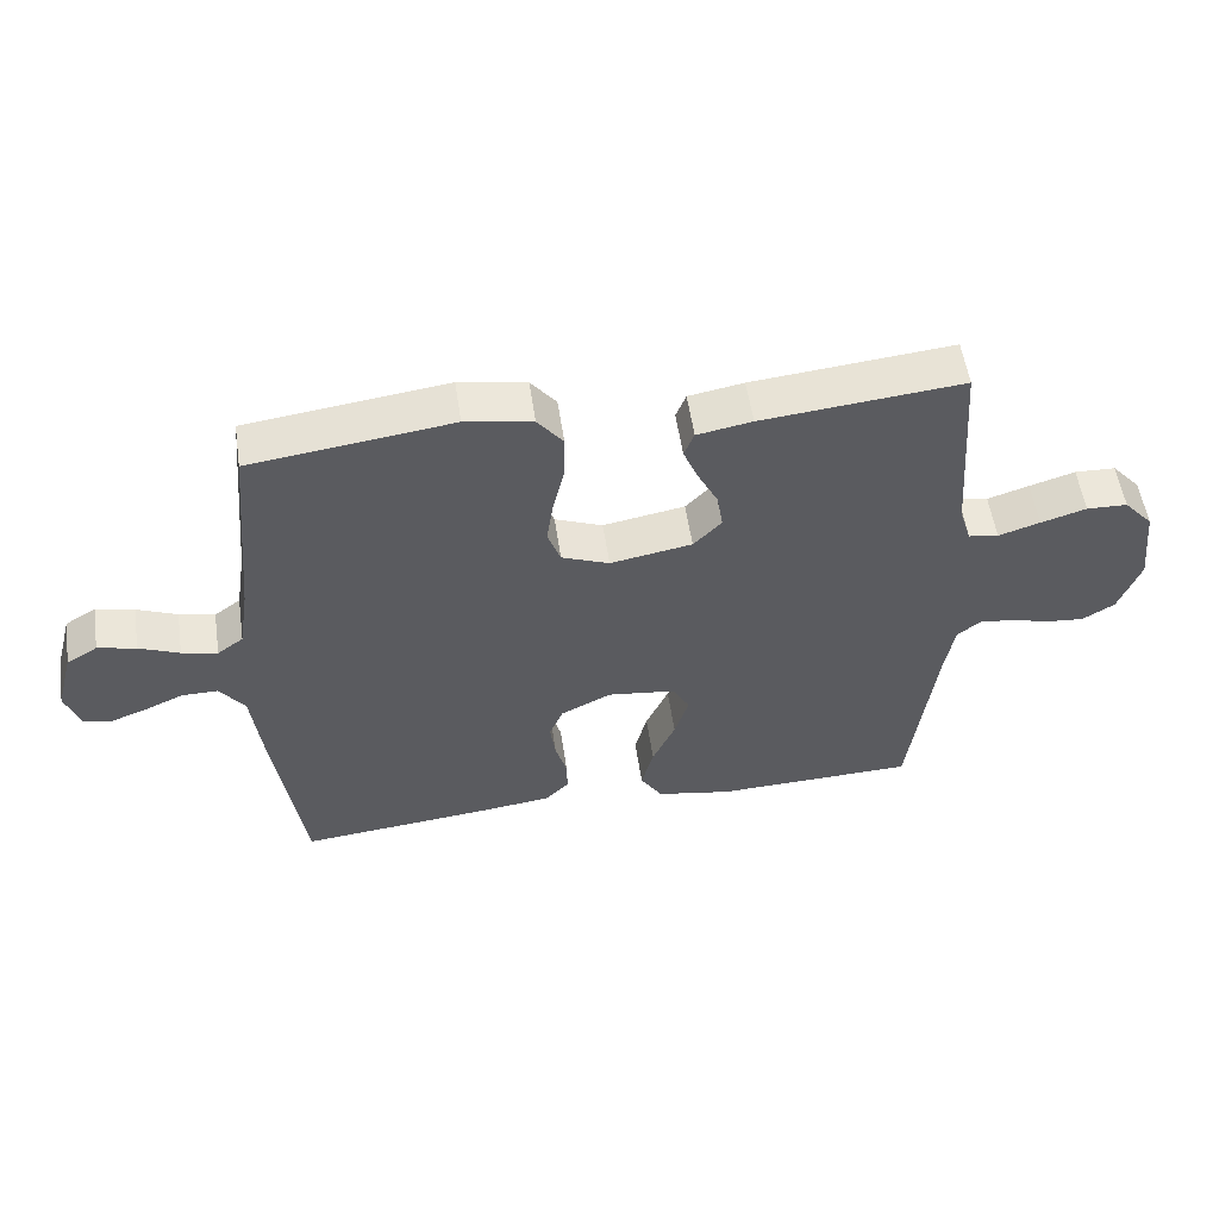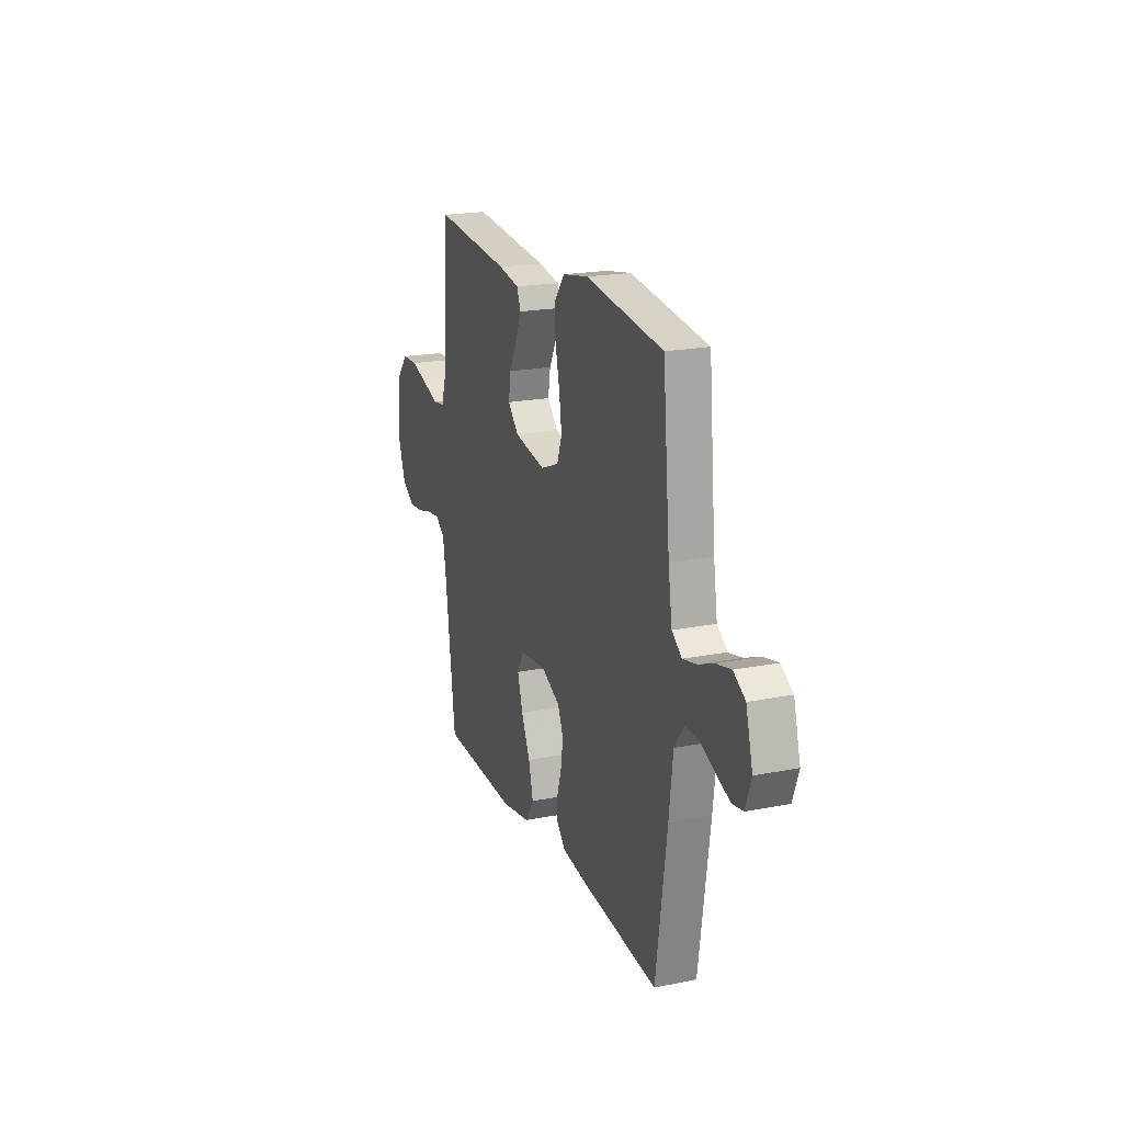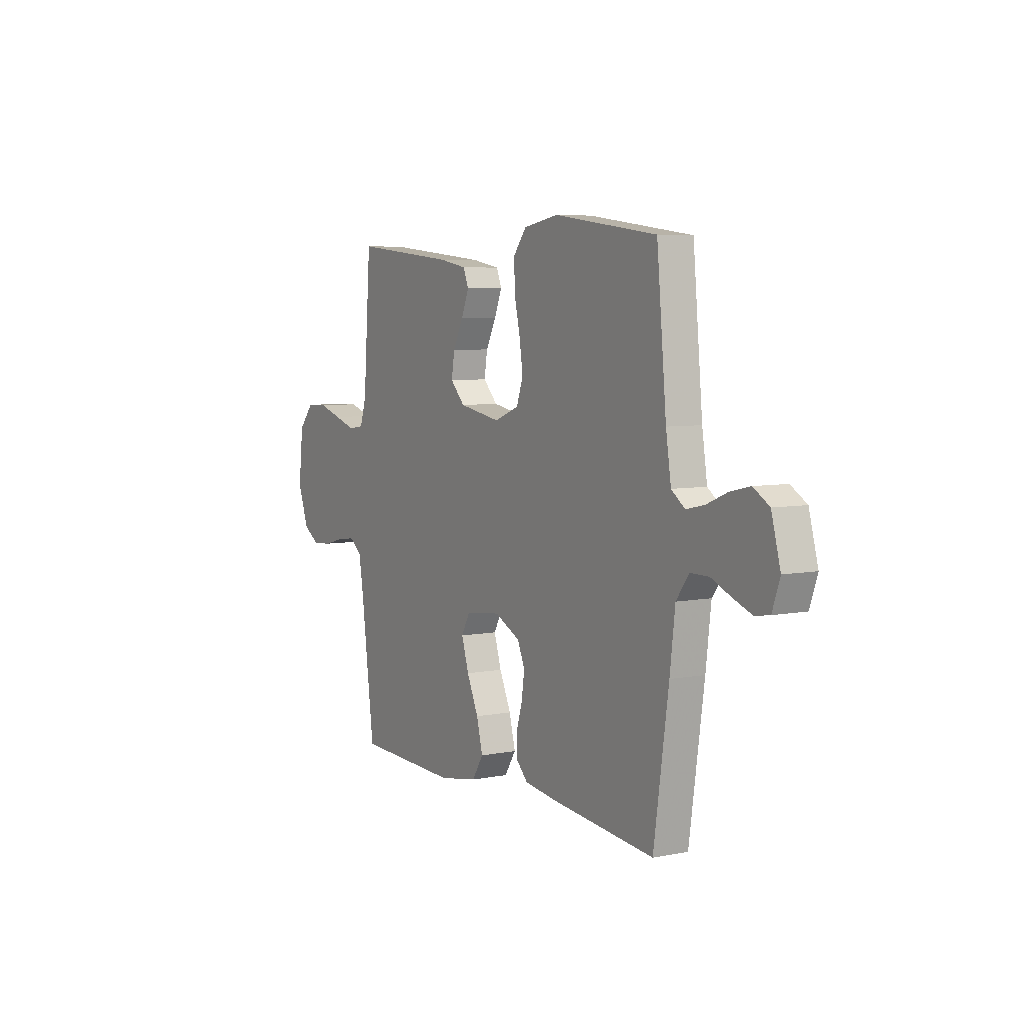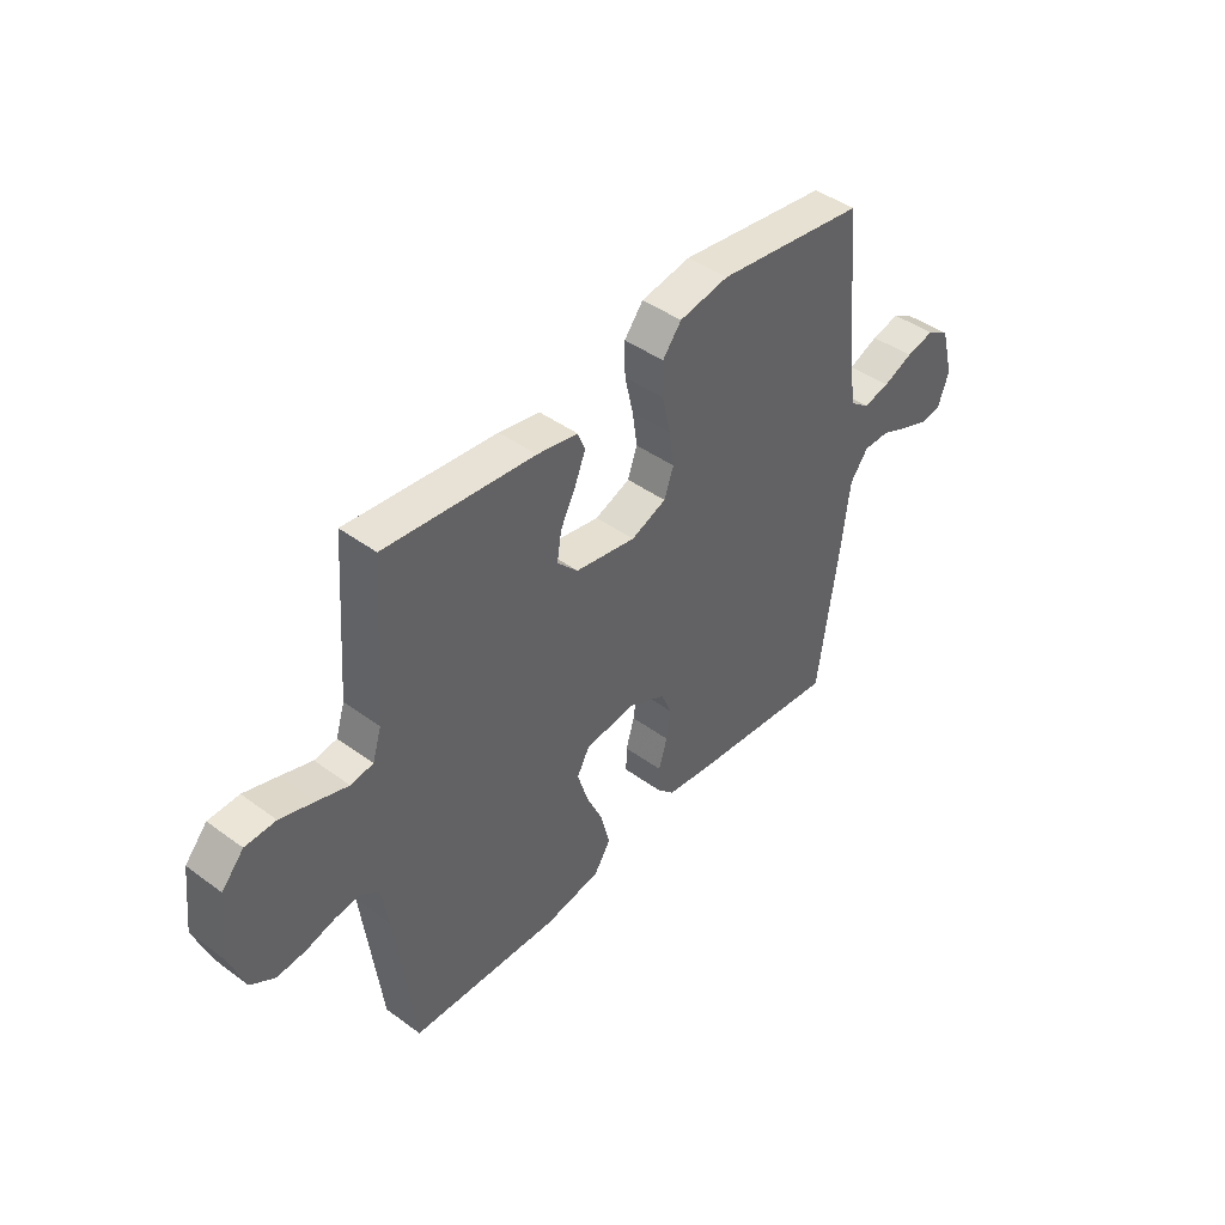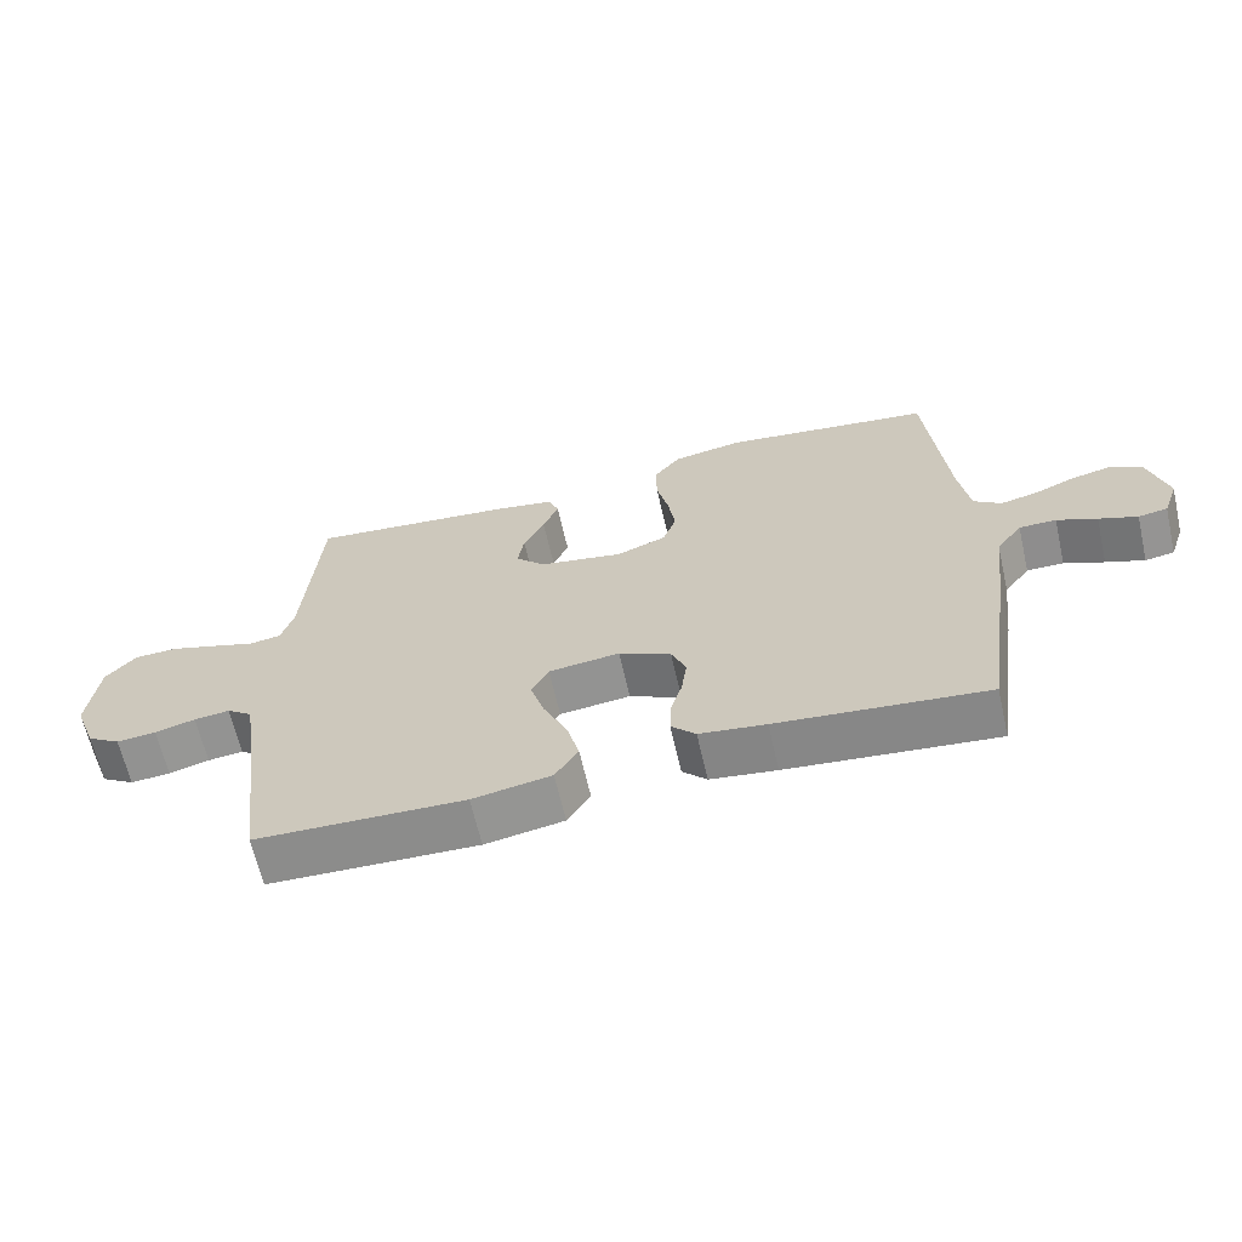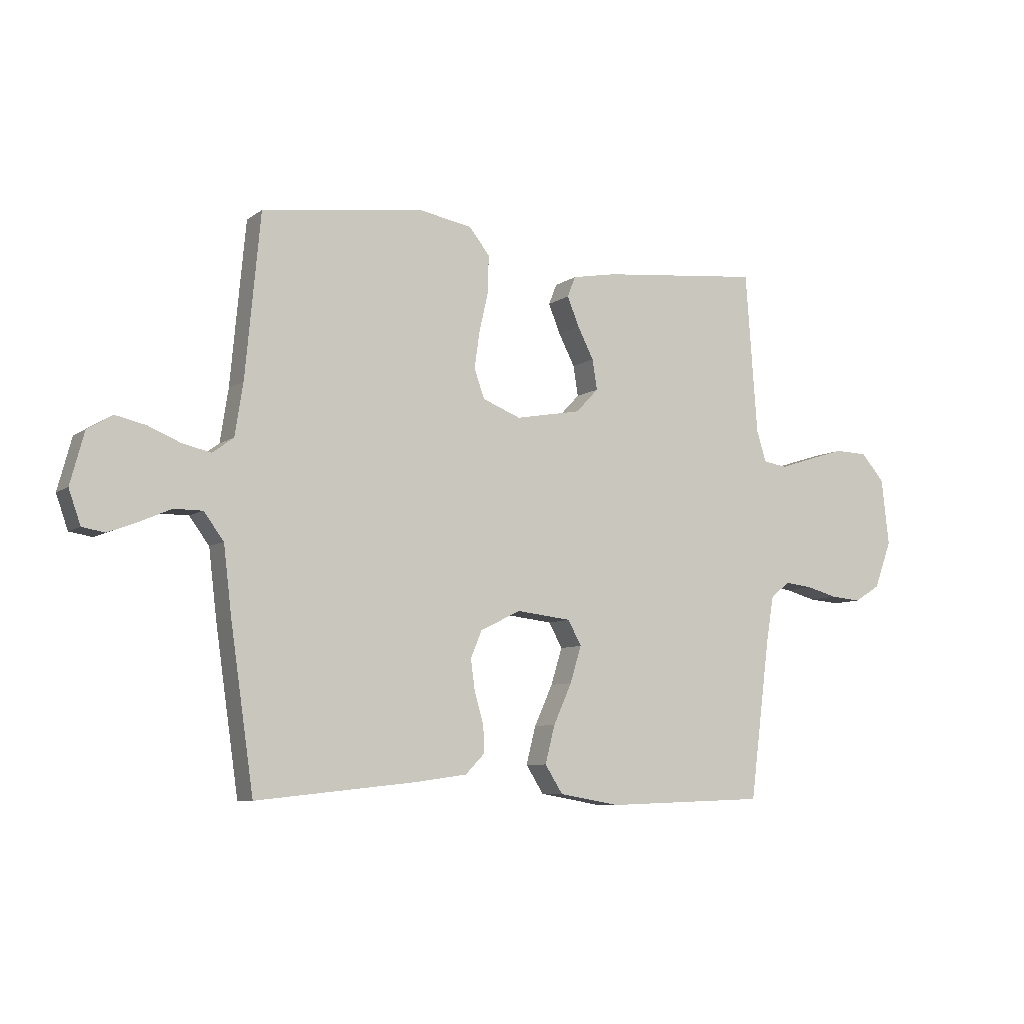
<metadata>
{"format":"obj","ext":"obj","renderer":"f3d","projection":"perspective","resolution":1024,"background":"white","views":[{"elev":54.8,"azim":-8.4,"up":"+Z"},{"elev":20.0,"azim":-110.2,"up":"+Z"},{"elev":6.0,"azim":-120.7,"up":"+Z"},{"elev":43.7,"azim":130.8,"up":"+Z"},{"elev":-64.7,"azim":-167.1,"up":"+Z"},{"elev":-7.4,"azim":-28.5,"up":"+Z"}]}
</metadata>
<code>
v 0.5 0.07 -0.5
v 0.2 0.07 -0.51
v 0.087 0.07 -0.49
v 0.054 0.07 -0.438
v 0.072 0.07 -0.368
v 0.106 0.07 -0.293
v 0.127 0.07 -0.225
v 0.102 0.07 -0.179
v 0 0.07 -0.167
v -0.075 0.07 -0.204
v -0.096 0.07 -0.254
v -0.088 0.07 -0.312
v -0.071 0.07 -0.37
v -0.07 0.07 -0.42
v -0.105 0.07 -0.456
v -0.2 0.07 -0.469
v -0.5 0.07 -0.5
v -0.543 0.07 -0.2
v -0.558 0.07 -0.074
v -0.595 0.07 -0.024
v -0.648 0.07 -0.024
v -0.705 0.07 -0.049
v -0.76 0.07 -0.07
v -0.802 0.07 -0.063
v -0.824 0.07 0
v -0.798 0.07 0.096
v -0.752 0.07 0.124
v -0.695 0.07 0.111
v -0.635 0.07 0.086
v -0.582 0.07 0.074
v -0.543 0.07 0.103
v -0.528 0.07 0.2
v -0.5 0.07 0.5
v -0.2 0.07 0.54
v -0.1 0.07 0.522
v -0.062 0.07 0.474
v -0.063 0.07 0.407
v -0.08 0.07 0.333
v -0.09 0.07 0.264
v -0.071 0.07 0.21
v 0 0.07 0.182
v 0.122 0.07 0.204
v 0.164 0.07 0.248
v 0.155 0.07 0.304
v 0.125 0.07 0.363
v 0.103 0.07 0.417
v 0.118 0.07 0.455
v 0.2 0.07 0.47
v 0.5 0.07 0.5
v 0.522 0.07 0.2
v 0.54 0.07 0.142
v 0.585 0.07 0.135
v 0.647 0.07 0.155
v 0.715 0.07 0.176
v 0.776 0.07 0.174
v 0.82 0.07 0.124
v 0.834 0.07 0
v 0.802 0.07 -0.087
v 0.754 0.07 -0.117
v 0.697 0.07 -0.112
v 0.639 0.07 -0.096
v 0.588 0.07 -0.09
v 0.552 0.07 -0.117
v 0.538 0.07 -0.2
v 0.5 0 -0.5
v 0.2 0 -0.51
v 0.087 0 -0.49
v 0.054 0 -0.438
v 0.072 0 -0.368
v 0.106 0 -0.293
v 0.127 0 -0.225
v 0.102 0 -0.179
v 0 0 -0.167
v -0.075 0 -0.204
v -0.096 0 -0.254
v -0.088 0 -0.312
v -0.071 0 -0.37
v -0.07 0 -0.42
v -0.105 0 -0.456
v -0.2 0 -0.469
v -0.5 0 -0.5
v -0.543 0 -0.2
v -0.558 0 -0.074
v -0.595 0 -0.024
v -0.648 0 -0.024
v -0.705 0 -0.049
v -0.76 0 -0.07
v -0.802 0 -0.063
v -0.824 0 0
v -0.798 0 0.096
v -0.752 0 0.124
v -0.695 0 0.111
v -0.635 0 0.086
v -0.582 0 0.074
v -0.543 0 0.103
v -0.528 0 0.2
v -0.5 0 0.5
v -0.2 0 0.54
v -0.1 0 0.522
v -0.062 0 0.474
v -0.063 0 0.407
v -0.08 0 0.333
v -0.09 0 0.264
v -0.071 0 0.21
v 0 0 0.182
v 0.122 0 0.204
v 0.164 0 0.248
v 0.155 0 0.304
v 0.125 0 0.363
v 0.103 0 0.417
v 0.118 0 0.455
v 0.2 0 0.47
v 0.5 0 0.5
v 0.522 0 0.2
v 0.54 0 0.142
v 0.585 0 0.135
v 0.647 0 0.155
v 0.715 0 0.176
v 0.776 0 0.174
v 0.82 0 0.124
v 0.834 0 0
v 0.802 0 -0.087
v 0.754 0 -0.117
v 0.697 0 -0.112
v 0.639 0 -0.096
v 0.588 0 -0.09
v 0.552 0 -0.117
v 0.538 0 -0.2
f 58 59 60 61
f 58 61 62
f 57 58 62
f 56 57 62
f 55 56 62 63
f 52 53 54 55
f 47 48 49 50
f 47 50 51
f 44 45 46 47
f 44 47 51
f 43 44 51
f 42 43 51
f 41 42 51 52
f 35 36 37 38
f 35 38 39
f 32 33 34 35
f 31 32 35 39
f 30 31 39 40
f 26 27 28 29
f 26 29 30
f 25 26 30
f 21 22 23 24
f 21 24 25 30
f 16 17 18 19
f 16 19 20
f 15 16 20
f 12 13 14 15
f 11 12 15 20
f 10 11 20
f 9 10 20
f 8 9 20
f 3 4 5 6
f 3 6 7
f 64 1 2 3
f 63 64 3 7
f 52 55 63 7
f 21 30 40 41
f 20 21 41 52
f 8 20 52
f 7 8 52
f 125 124 123 122
f 126 125 122
f 126 122 121
f 126 121 120
f 127 126 120 119
f 119 118 117 116
f 114 113 112 111
f 115 114 111
f 111 110 109 108
f 115 111 108
f 115 108 107
f 115 107 106
f 116 115 106 105
f 102 101 100 99
f 103 102 99
f 99 98 97 96
f 103 99 96 95
f 104 103 95 94
f 93 92 91 90
f 94 93 90
f 94 90 89
f 88 87 86 85
f 94 89 88 85
f 83 82 81 80
f 84 83 80
f 84 80 79
f 79 78 77 76
f 84 79 76 75
f 84 75 74
f 84 74 73
f 84 73 72
f 70 69 68 67
f 71 70 67
f 67 66 65 128
f 71 67 128 127
f 71 127 119 116
f 105 104 94 85
f 116 105 85 84
f 116 84 72
f 116 72 71
f 1 65 66 2
f 2 66 67 3
f 3 67 68 4
f 4 68 69 5
f 5 69 70 6
f 6 70 71 7
f 7 71 72 8
f 8 72 73 9
f 9 73 74 10
f 10 74 75 11
f 11 75 76 12
f 12 76 77 13
f 13 77 78 14
f 14 78 79 15
f 15 79 80 16
f 16 80 81 17
f 17 81 82 18
f 18 82 83 19
f 19 83 84 20
f 20 84 85 21
f 21 85 86 22
f 22 86 87 23
f 23 87 88 24
f 24 88 89 25
f 25 89 90 26
f 26 90 91 27
f 27 91 92 28
f 28 92 93 29
f 29 93 94 30
f 30 94 95 31
f 31 95 96 32
f 32 96 97 33
f 33 97 98 34
f 34 98 99 35
f 35 99 100 36
f 36 100 101 37
f 37 101 102 38
f 38 102 103 39
f 39 103 104 40
f 40 104 105 41
f 41 105 106 42
f 42 106 107 43
f 43 107 108 44
f 44 108 109 45
f 45 109 110 46
f 46 110 111 47
f 47 111 112 48
f 48 112 113 49
f 49 113 114 50
f 50 114 115 51
f 51 115 116 52
f 52 116 117 53
f 53 117 118 54
f 54 118 119 55
f 55 119 120 56
f 56 120 121 57
f 57 121 122 58
f 58 122 123 59
f 59 123 124 60
f 60 124 125 61
f 61 125 126 62
f 62 126 127 63
f 63 127 128 64
f 64 128 65 1

</code>
